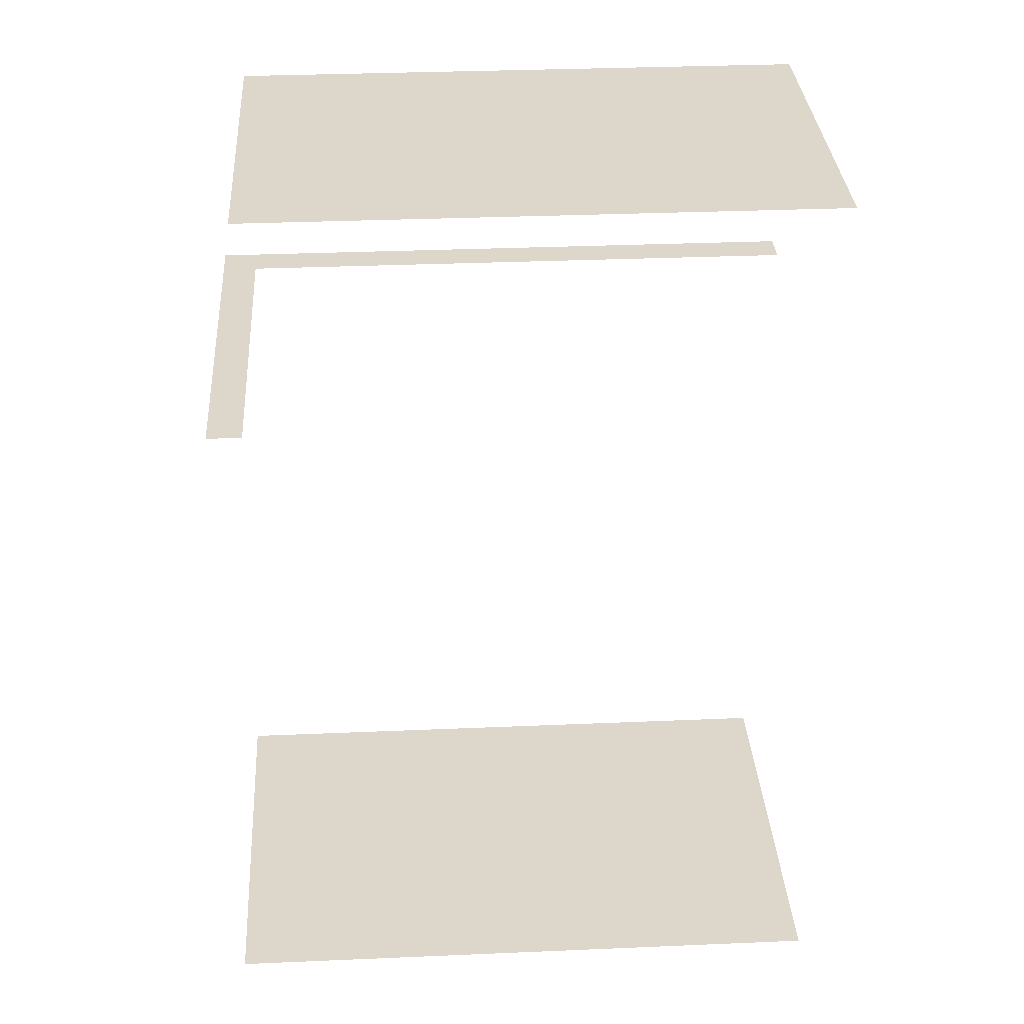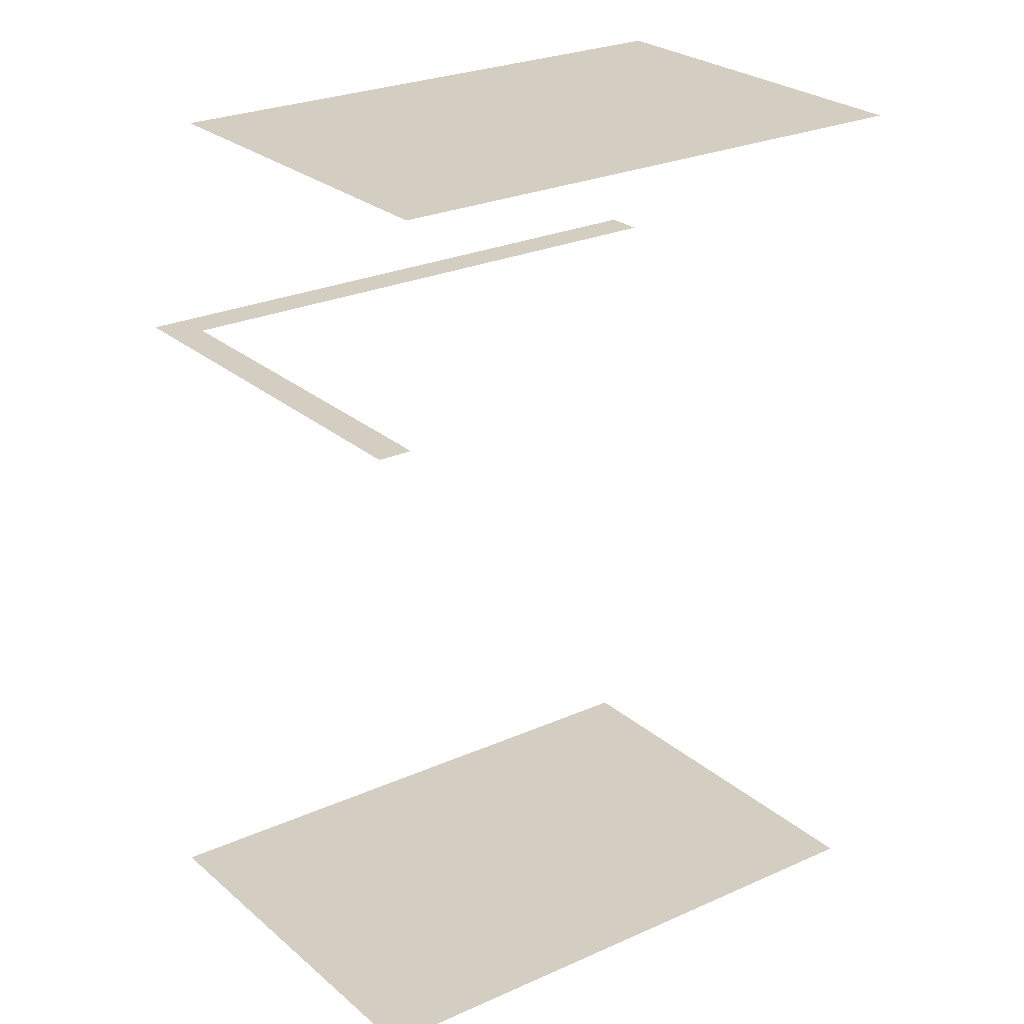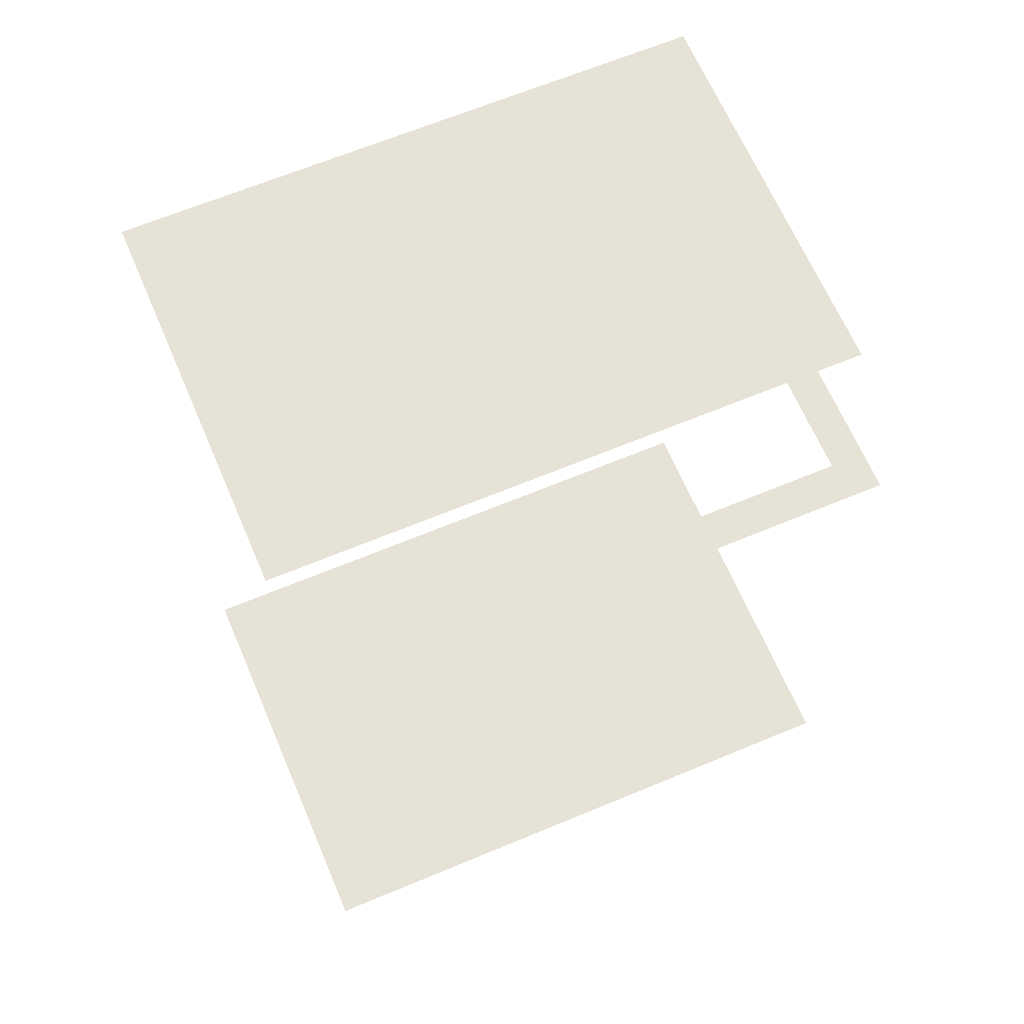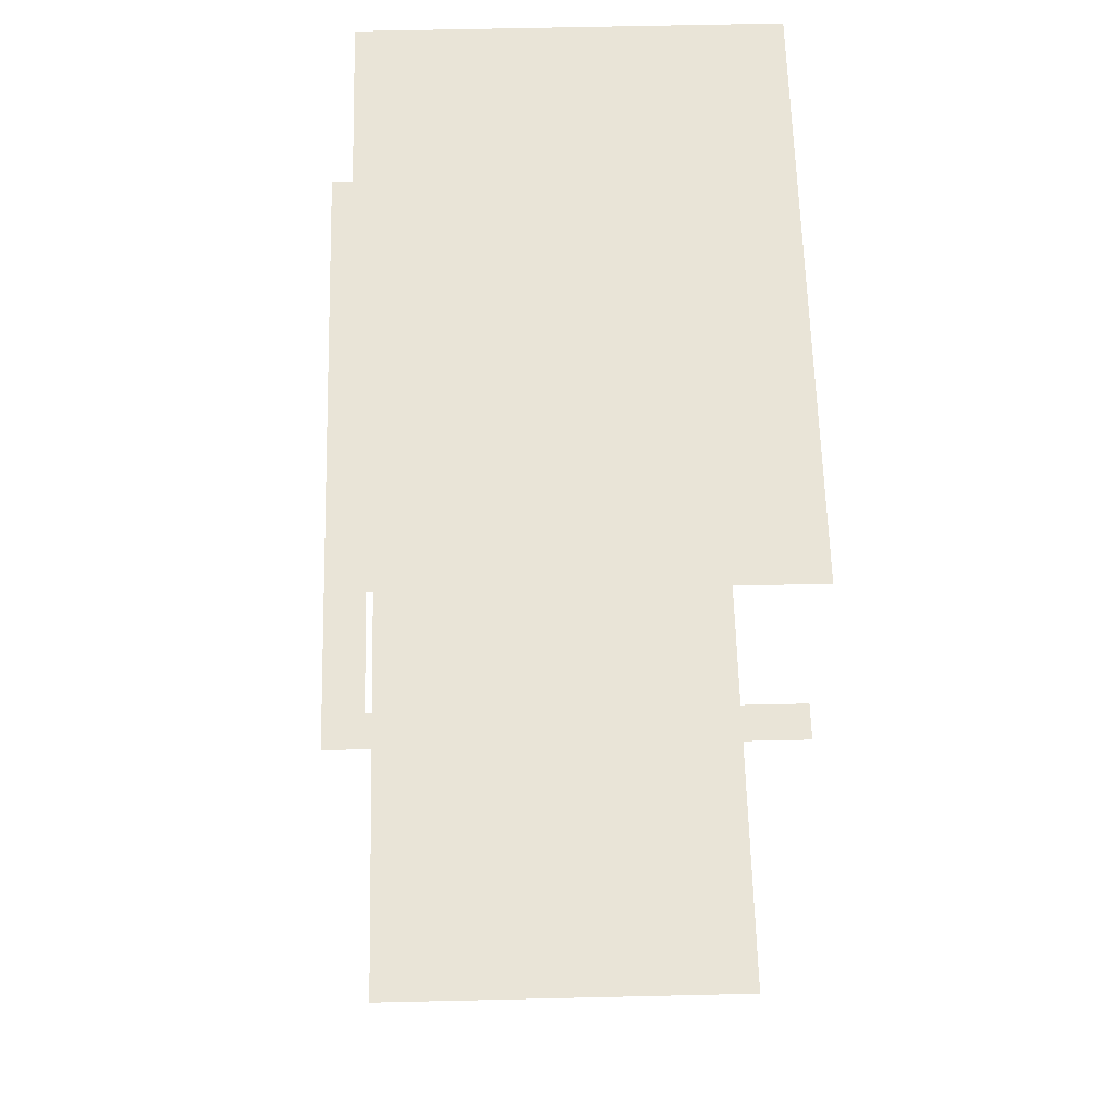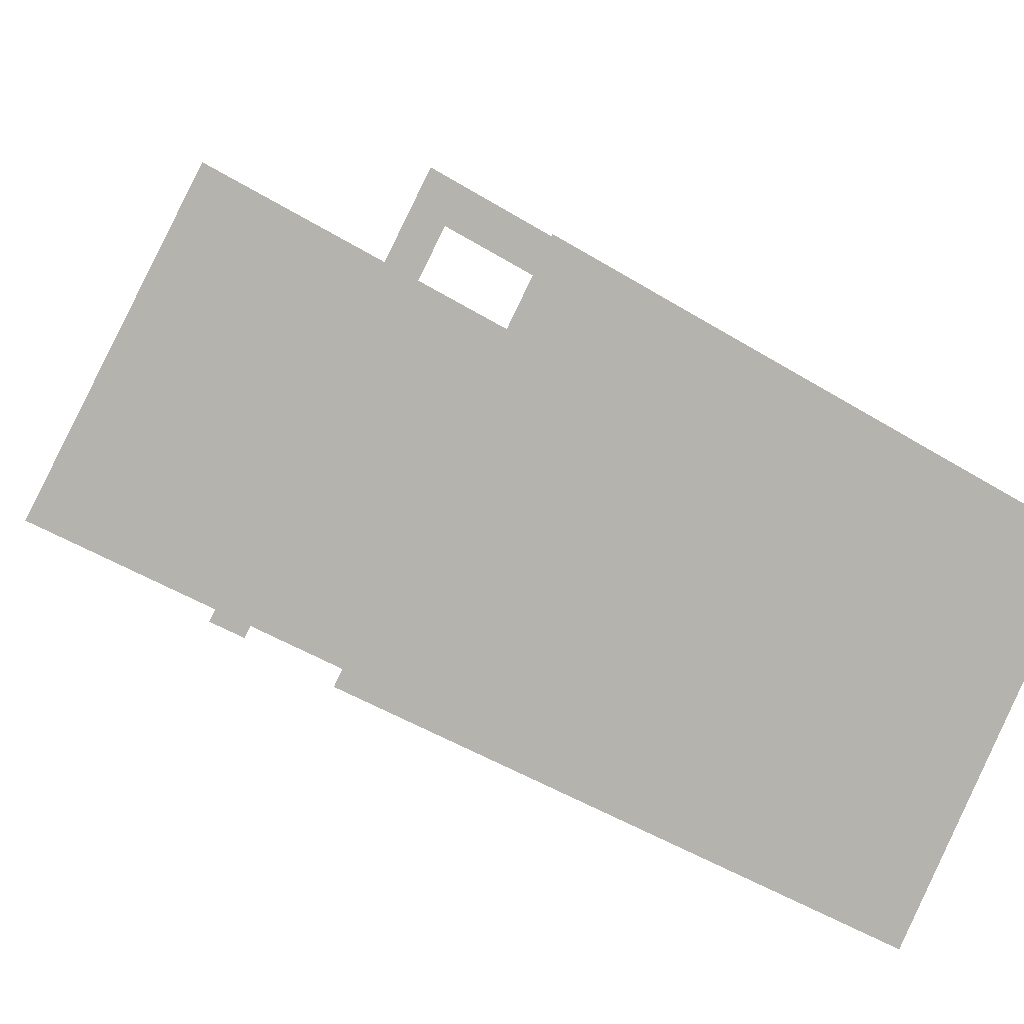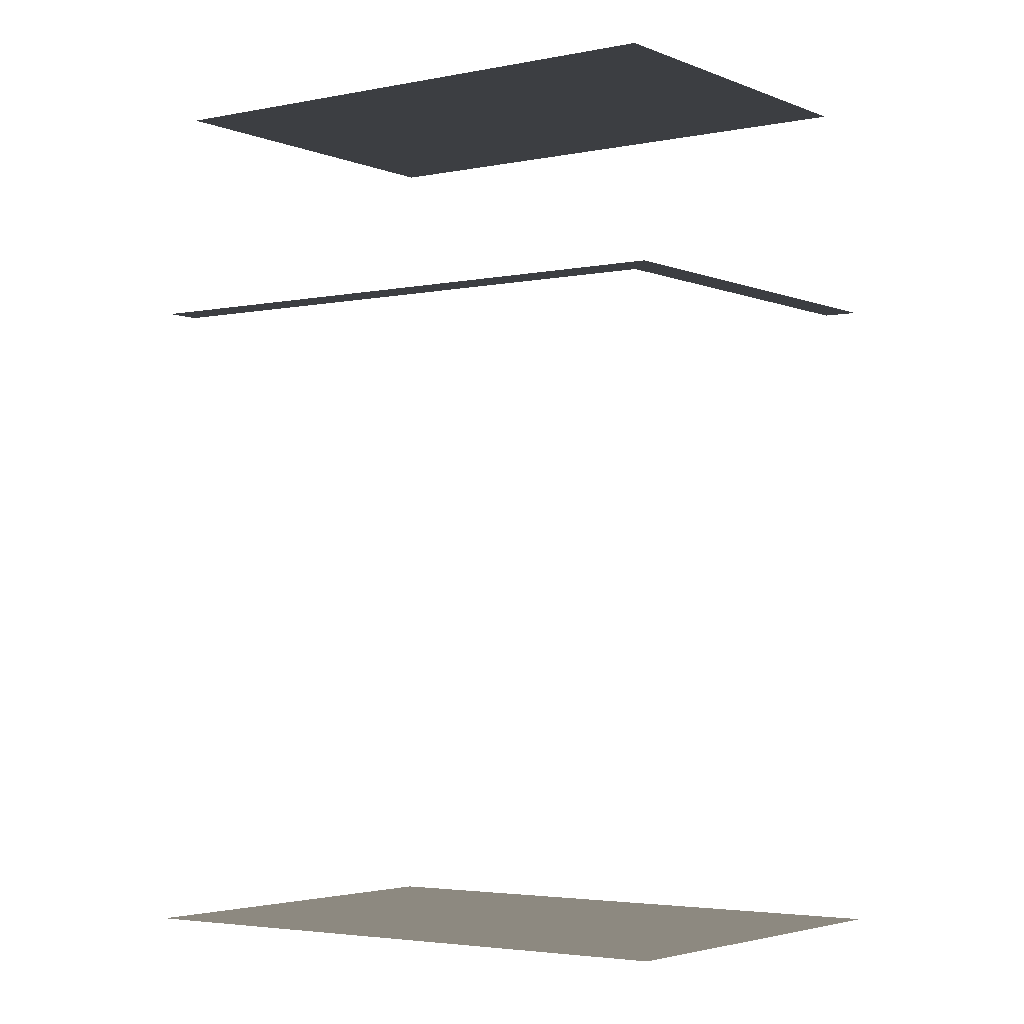
<metadata>
{"format":"obj","ext":"obj","renderer":"f3d","projection":"perspective","resolution":1024,"background":"white","views":[{"elev":30.4,"azim":-31.6,"up":"+Z"},{"elev":25.0,"azim":-64.3,"up":"+Z"},{"elev":63.9,"azim":129.0,"up":"+Z"},{"elev":61.0,"azim":-119.5,"up":"+Z"},{"elev":7.9,"azim":-23.6,"up":"+Y"},{"elev":-3.4,"azim":-172.5,"up":"+Z"}]}
</metadata>
<code>
o geometryt000010000010000110010110000110000110100000010110st59_T
v 1019 -78.62 189.3
v 1009 -102.5 189.3
v 1007 -101.5 189.3
v 1020 -81.64 189.3
v 1030 -100.4 189.3
v 1051 -98.17 189.3
v 1052 -96.14 189.3
v 1040 -119.1 189.3
v 1019 -78.62 229.3
v 1007 -101.5 229.3
v 1009 -102.5 229.3
v 1012 -97.26 229.3
v 1020 -81.64 229.3
v 1028 -85.81 229.3
v 1051 -98.17 229.3
v 1052 -96.14 229.3
v 1020 -81.64 242.8
v 1009 -102.5 242.8
v 1040 -119.1 242.8
v 1051 -98.17 242.8
f 1 2 3
f 1 4 2
f 4 5 2
f 6 4 1
f 7 6 1
f 6 5 4
f 2 5 8
f 5 6 8
f 9 10 11
f 11 12 9
f 12 13 9
f 13 14 9
f 14 15 9
f 15 16 9
f 17 18 19
f 17 19 20

</code>
